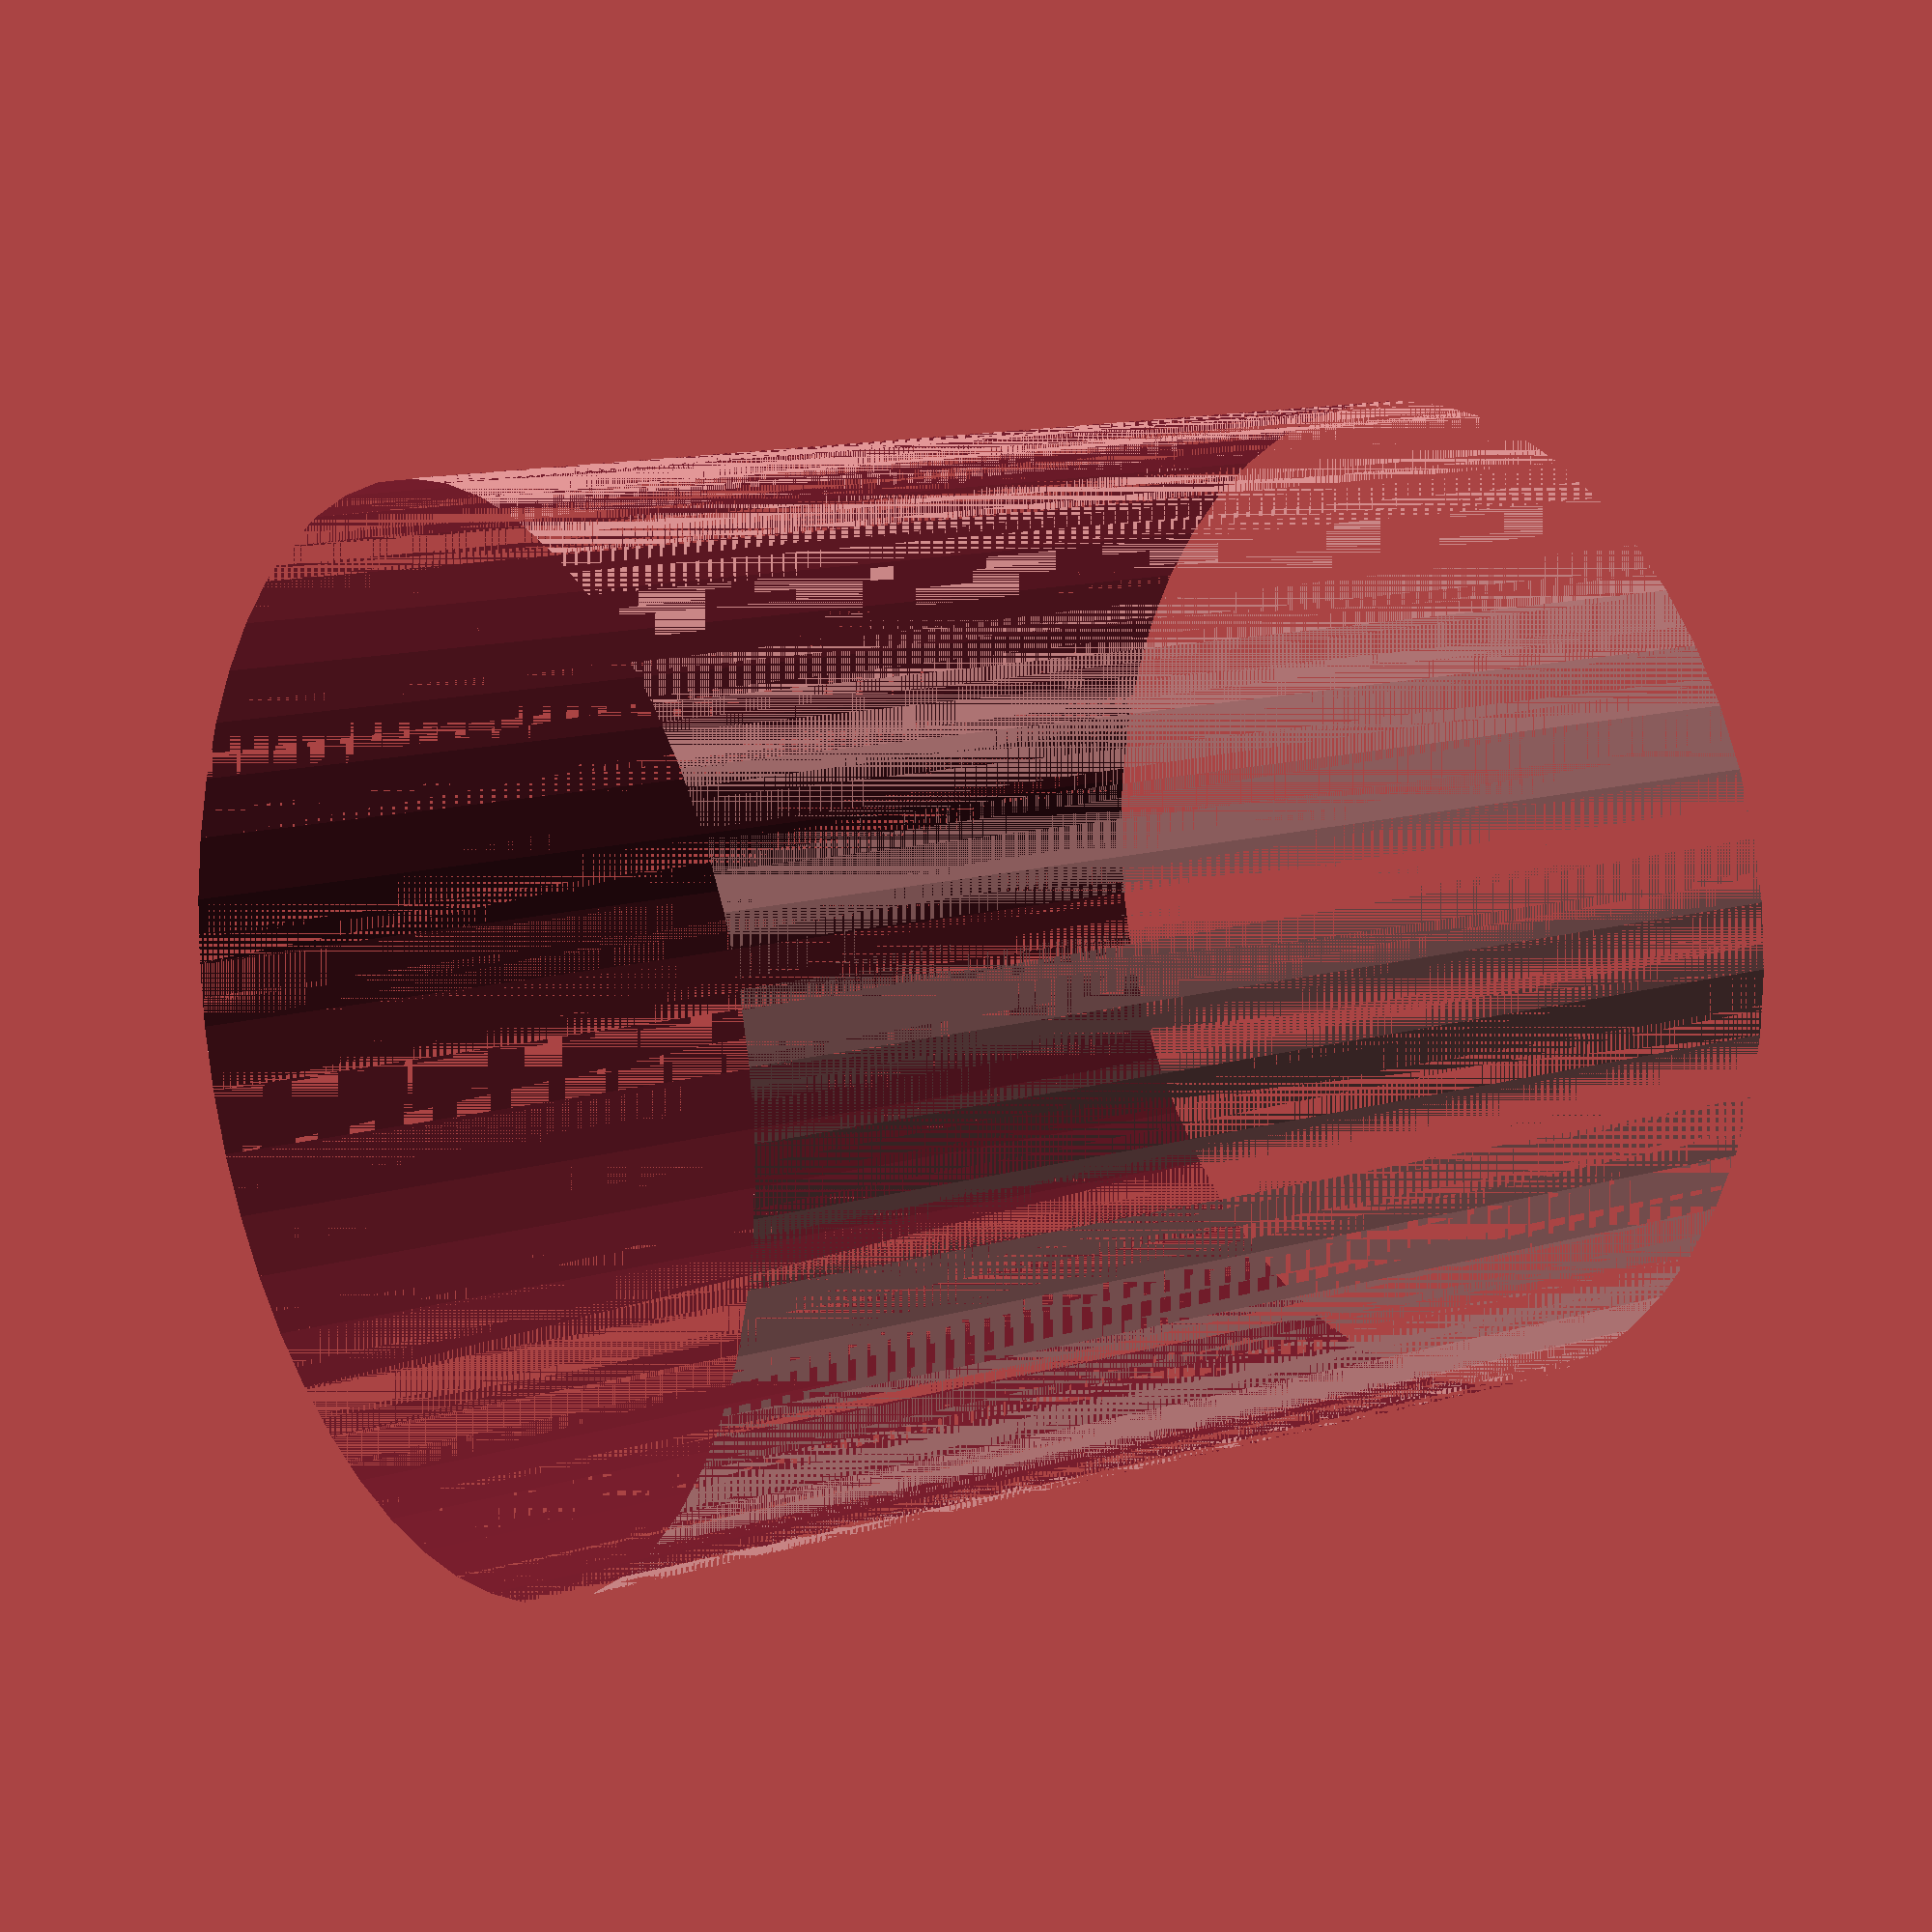
<openscad>
$fn = 50;


difference() {
	union() {
		translate(v = [0, 0, -10.0000000000]) {
			cylinder(h = 20, r = 9.0000000000);
		}
	}
	union() {
		translate(v = [0, 0, -100.0000000000]) {
			cylinder(h = 200, r = 9);
		}
	}
}
</openscad>
<views>
elev=347.3 azim=91.6 roll=55.1 proj=p view=wireframe
</views>
